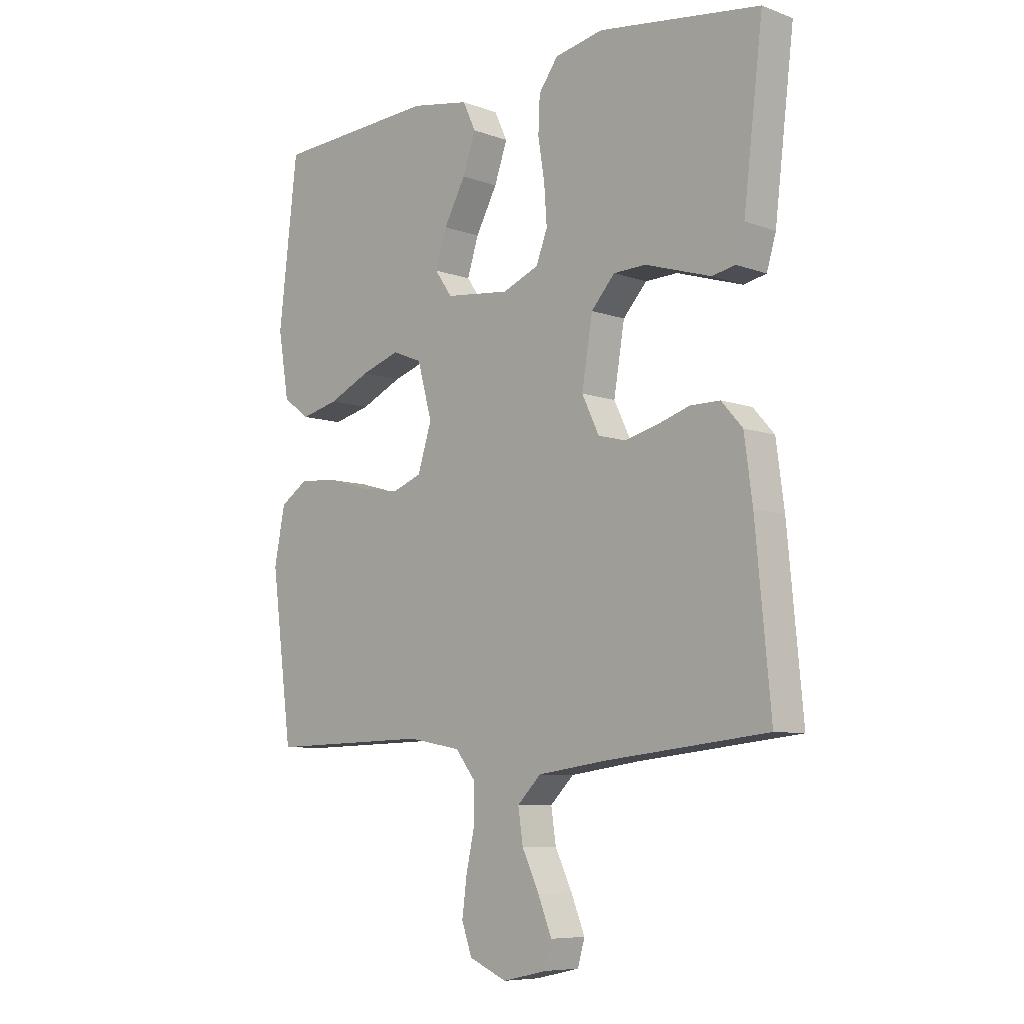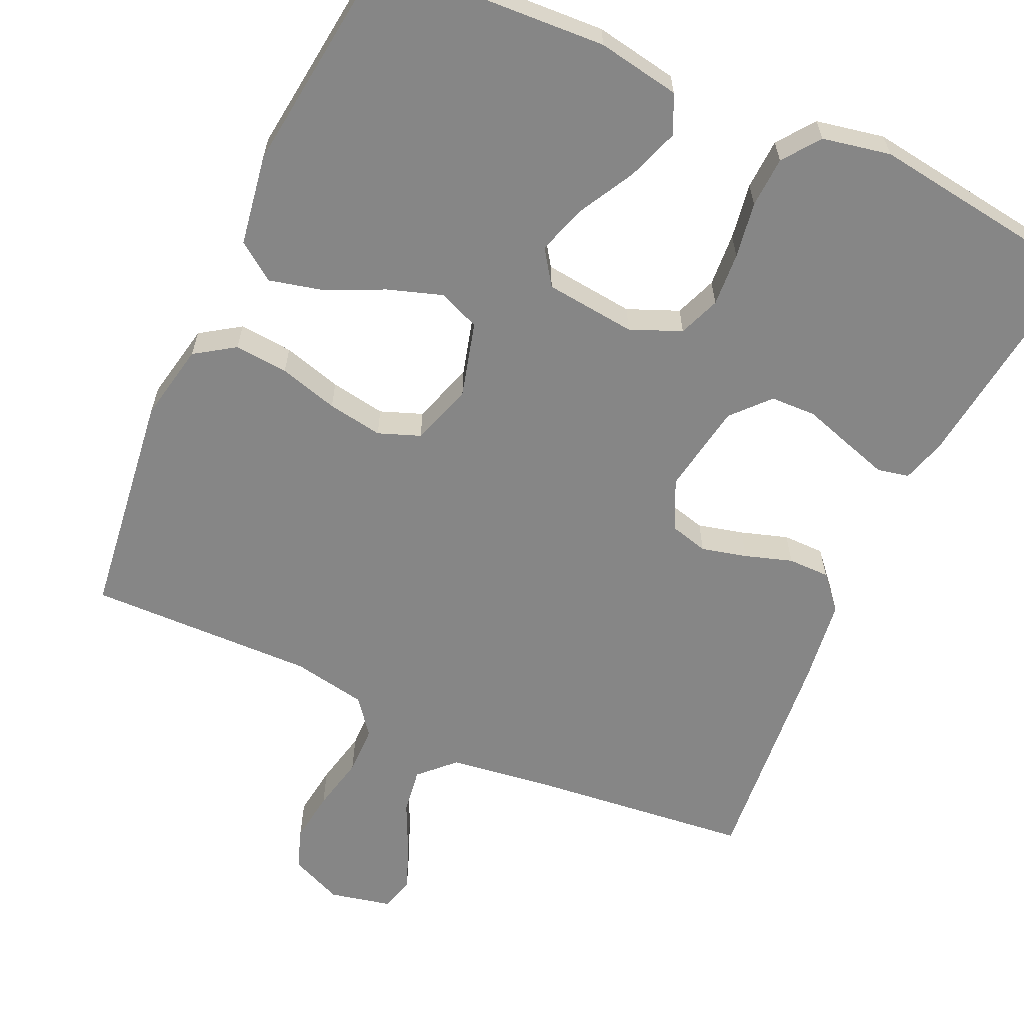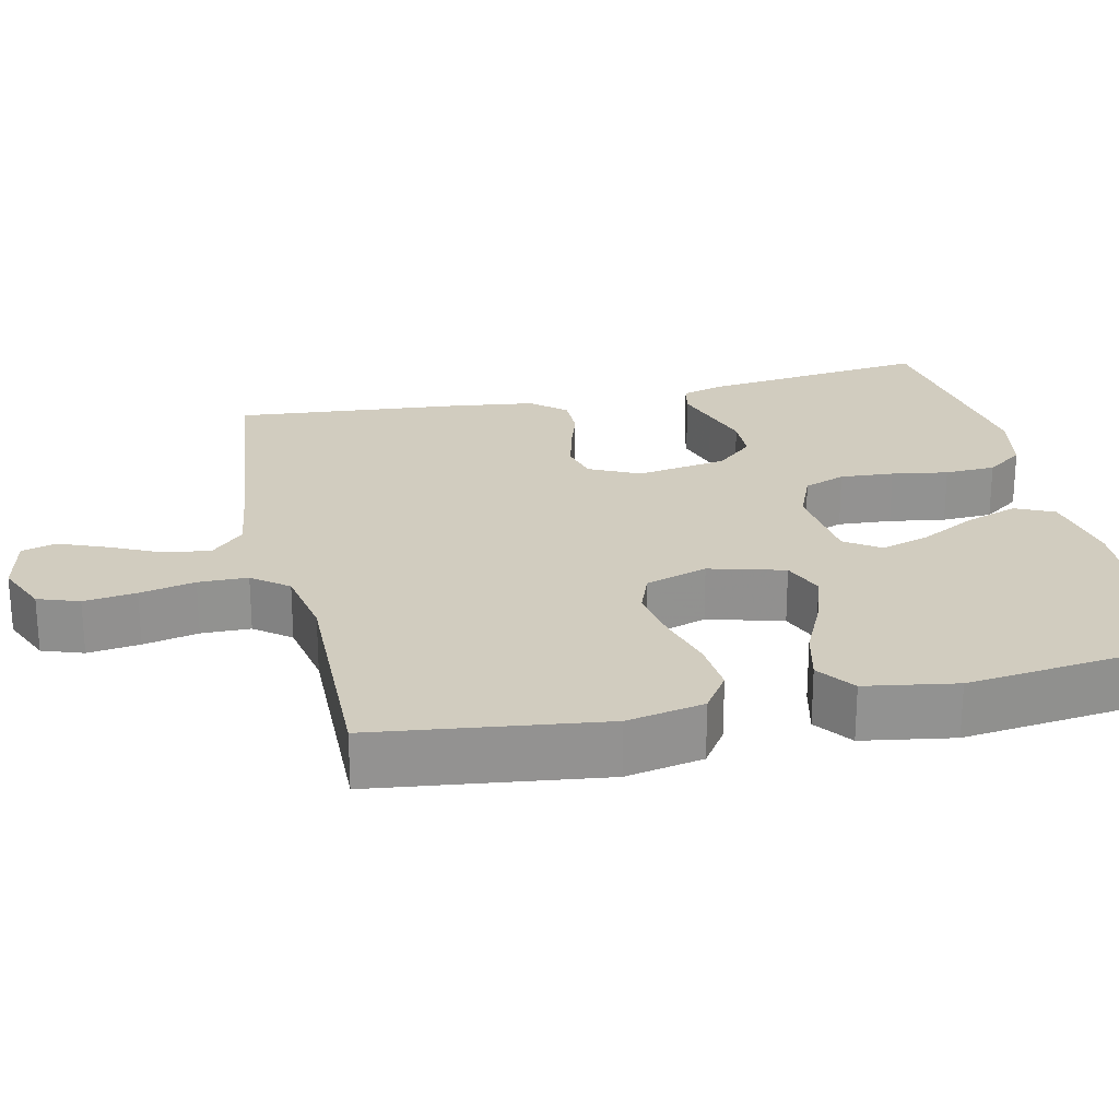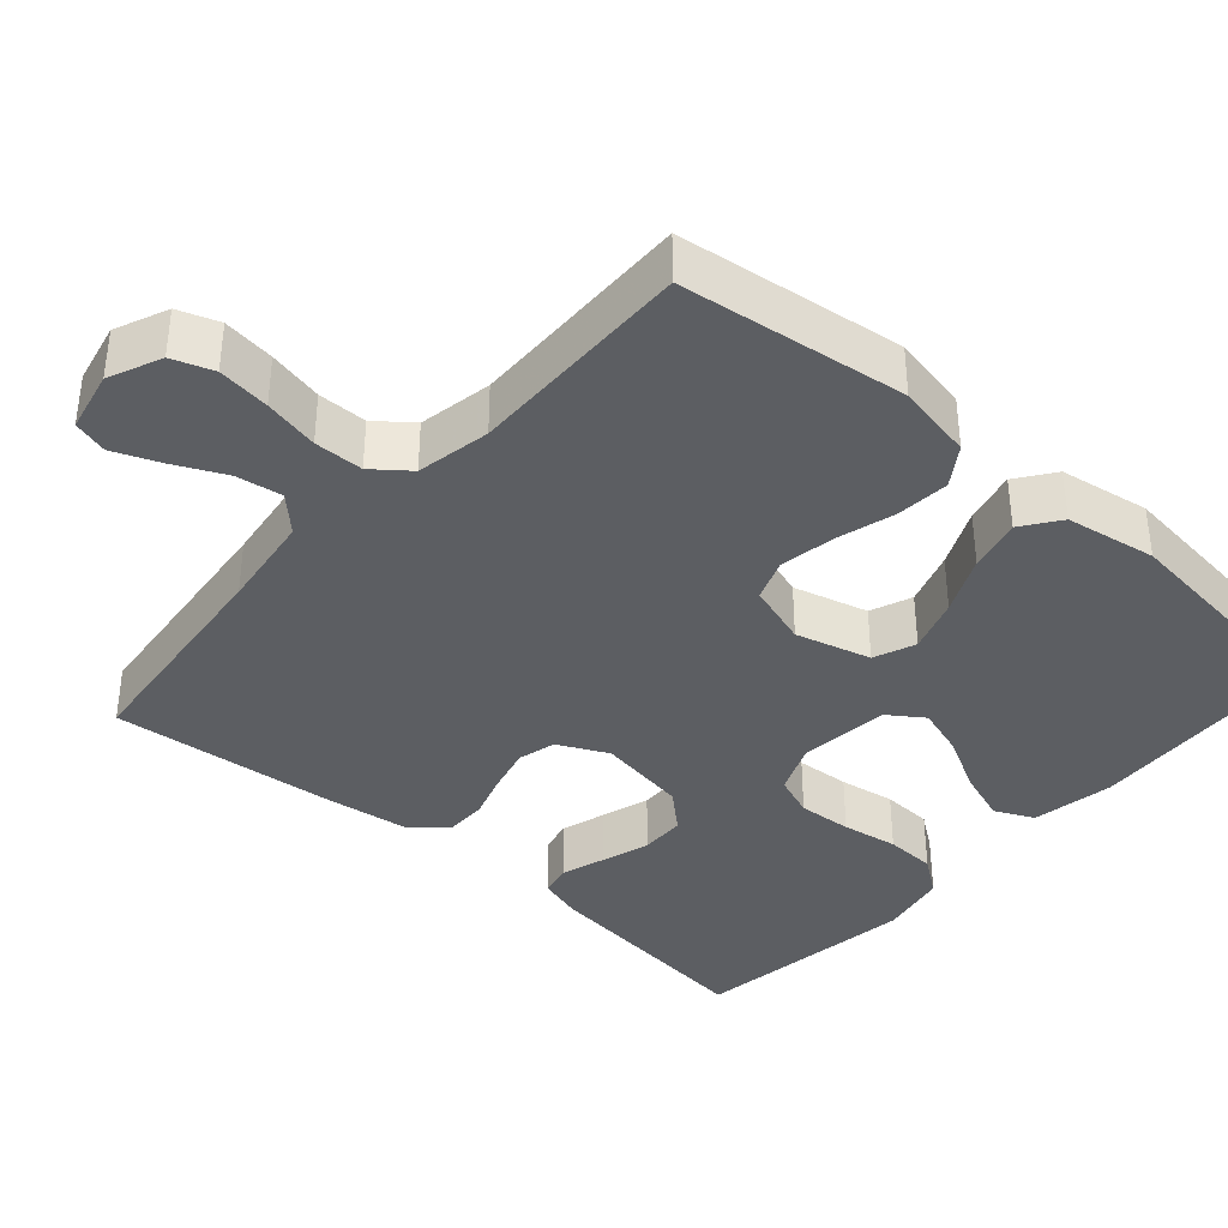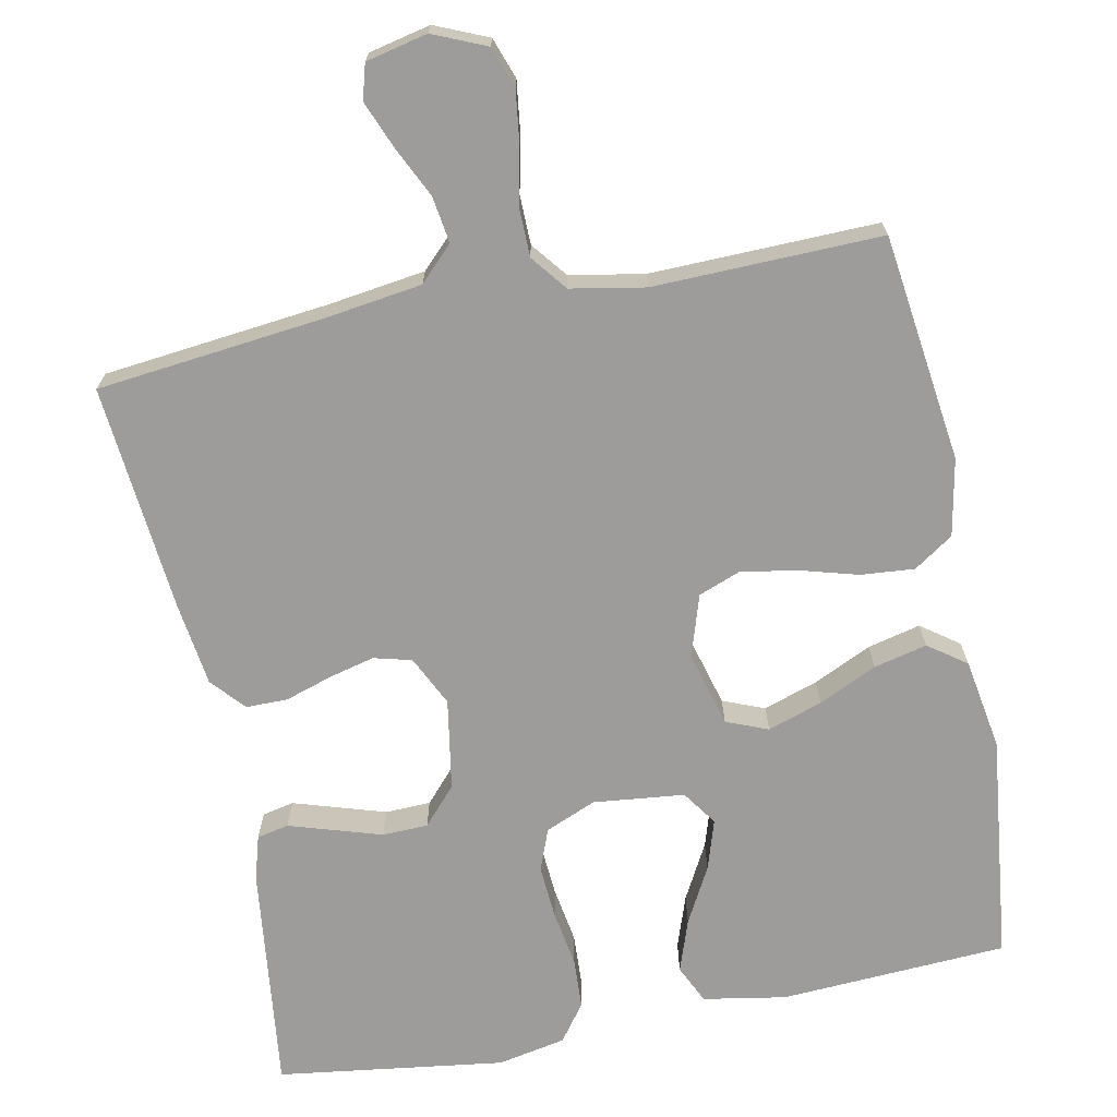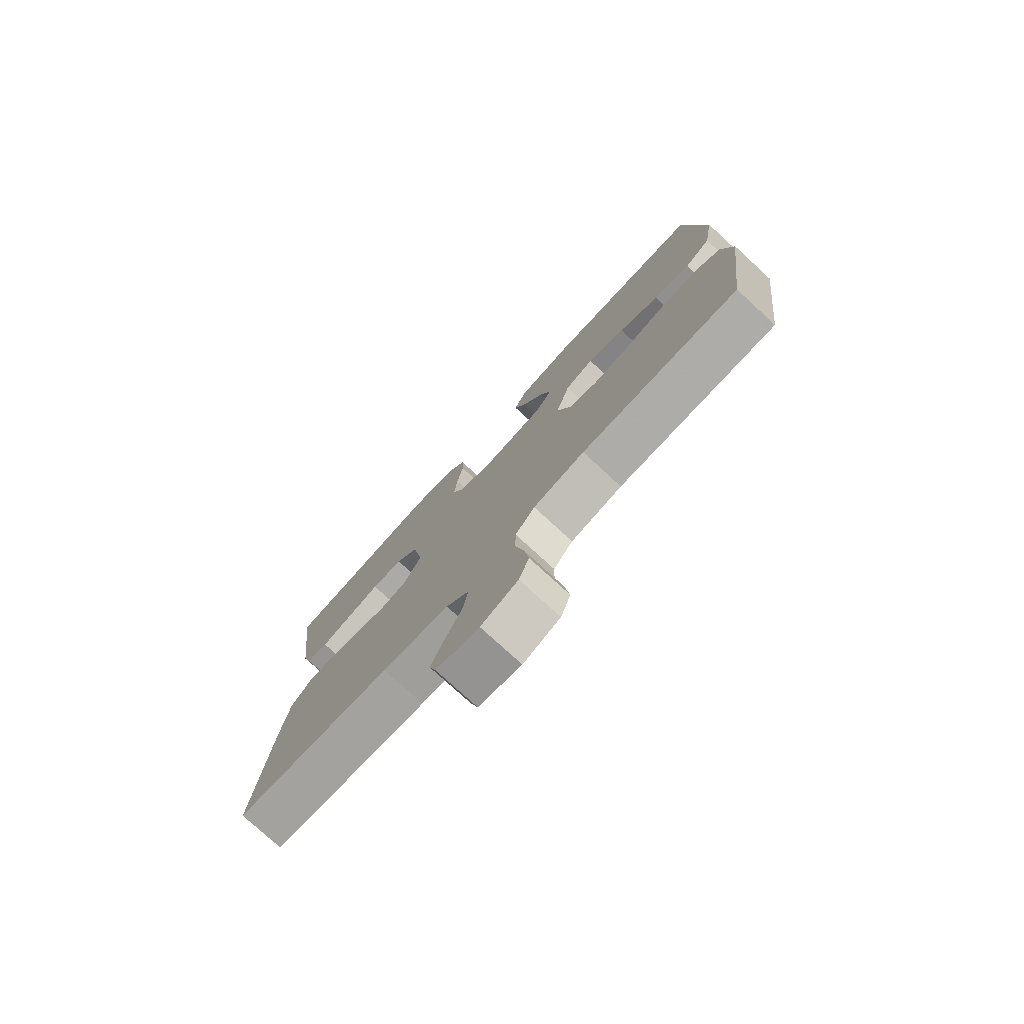
<metadata>
{"format":"obj","ext":"obj","renderer":"f3d","projection":"perspective","resolution":1024,"background":"white","views":[{"elev":-7.7,"azim":44.6,"up":"+Z"},{"elev":-62.2,"azim":-24.6,"up":"+Y"},{"elev":24.0,"azim":-102.8,"up":"+Y"},{"elev":-37.8,"azim":-131.5,"up":"+Y"},{"elev":-70.1,"azim":-168.7,"up":"+Y"},{"elev":-77.7,"azim":-132.5,"up":"+Z"}]}
</metadata>
<code>
v 0.5 0.07 -0.5
v 0.2 0.07 -0.533
v 0.072 0.07 -0.551
v 0.028 0.07 -0.595
v 0.037 0.07 -0.656
v 0.069 0.07 -0.723
v 0.094 0.07 -0.785
v 0.081 0.07 -0.831
v 0 0.07 -0.849
v -0.07 0.07 -0.819
v -0.089 0.07 -0.765
v -0.08 0.07 -0.696
v -0.064 0.07 -0.623
v -0.065 0.07 -0.558
v -0.102 0.07 -0.511
v -0.2 0.07 -0.493
v -0.5 0.07 -0.5
v -0.539 0.07 -0.2
v -0.519 0.07 -0.098
v -0.467 0.07 -0.063
v -0.396 0.07 -0.069
v -0.318 0.07 -0.091
v -0.245 0.07 -0.103
v -0.19 0.07 -0.082
v -0.164 0.07 0
v -0.191 0.07 0.099
v -0.246 0.07 0.121
v -0.318 0.07 0.097
v -0.395 0.07 0.061
v -0.465 0.07 0.044
v -0.515 0.07 0.08
v -0.535 0.07 0.2
v -0.5 0.07 0.5
v -0.2 0.07 0.517
v -0.091 0.07 0.498
v -0.067 0.07 0.447
v -0.091 0.07 0.378
v -0.131 0.07 0.304
v -0.152 0.07 0.238
v -0.12 0.07 0.192
v 0 0.07 0.179
v 0.067 0.07 0.207
v 0.088 0.07 0.262
v 0.083 0.07 0.333
v 0.071 0.07 0.407
v 0.074 0.07 0.474
v 0.11 0.07 0.523
v 0.2 0.07 0.541
v 0.5 0.07 0.5
v 0.464 0.07 0.2
v 0.447 0.07 0.142
v 0.405 0.07 0.133
v 0.347 0.07 0.151
v 0.283 0.07 0.171
v 0.223 0.07 0.169
v 0.179 0.07 0.12
v 0.159 0.07 0
v 0.191 0.07 -0.066
v 0.241 0.07 -0.079
v 0.301 0.07 -0.064
v 0.363 0.07 -0.044
v 0.418 0.07 -0.044
v 0.457 0.07 -0.088
v 0.472 0.07 -0.2
v 0.5 0 -0.5
v 0.2 0 -0.533
v 0.072 0 -0.551
v 0.028 0 -0.595
v 0.037 0 -0.656
v 0.069 0 -0.723
v 0.094 0 -0.785
v 0.081 0 -0.831
v 0 0 -0.849
v -0.07 0 -0.819
v -0.089 0 -0.765
v -0.08 0 -0.696
v -0.064 0 -0.623
v -0.065 0 -0.558
v -0.102 0 -0.511
v -0.2 0 -0.493
v -0.5 0 -0.5
v -0.539 0 -0.2
v -0.519 0 -0.098
v -0.467 0 -0.063
v -0.396 0 -0.069
v -0.318 0 -0.091
v -0.245 0 -0.103
v -0.19 0 -0.082
v -0.164 0 0
v -0.191 0 0.099
v -0.246 0 0.121
v -0.318 0 0.097
v -0.395 0 0.061
v -0.465 0 0.044
v -0.515 0 0.08
v -0.535 0 0.2
v -0.5 0 0.5
v -0.2 0 0.517
v -0.091 0 0.498
v -0.067 0 0.447
v -0.091 0 0.378
v -0.131 0 0.304
v -0.152 0 0.238
v -0.12 0 0.192
v 0 0 0.179
v 0.067 0 0.207
v 0.088 0 0.262
v 0.083 0 0.333
v 0.071 0 0.407
v 0.074 0 0.474
v 0.11 0 0.523
v 0.2 0 0.541
v 0.5 0 0.5
v 0.464 0 0.2
v 0.447 0 0.142
v 0.405 0 0.133
v 0.347 0 0.151
v 0.283 0 0.171
v 0.223 0 0.169
v 0.179 0 0.12
v 0.159 0 0
v 0.191 0 -0.066
v 0.241 0 -0.079
v 0.301 0 -0.064
v 0.363 0 -0.044
v 0.418 0 -0.044
v 0.457 0 -0.088
v 0.472 0 -0.2
f 63 64 1 2
f 60 61 62 63
f 59 60 63 2
f 58 59 2 3
f 57 58 3 4
f 56 57 4
f 51 52 53 54
f 49 50 51 54
f 49 54 55
f 48 49 55 56
f 44 45 46 47
f 43 44 47 48
f 42 43 48 56
f 35 36 37 38
f 35 38 39
f 34 35 39
f 33 34 39
f 32 33 39 40
f 28 29 30 31
f 27 28 31 32
f 19 20 21 22
f 19 22 23
f 16 17 18 19
f 15 16 19 23
f 14 15 23 24
f 10 11 12 13
f 8 9 10 13
f 8 13 14
f 5 6 7 8
f 5 8 14 24
f 41 42 56 4
f 27 32 40 41
f 26 27 41
f 25 26 41 4
f 4 5 24 25
f 66 65 128 127
f 127 126 125 124
f 66 127 124 123
f 67 66 123 122
f 68 67 122 121
f 68 121 120
f 118 117 116 115
f 118 115 114 113
f 119 118 113
f 120 119 113 112
f 111 110 109 108
f 112 111 108 107
f 120 112 107 106
f 102 101 100 99
f 103 102 99
f 103 99 98
f 103 98 97
f 104 103 97 96
f 95 94 93 92
f 96 95 92 91
f 86 85 84 83
f 87 86 83
f 83 82 81 80
f 87 83 80 79
f 88 87 79 78
f 77 76 75 74
f 77 74 73 72
f 78 77 72
f 72 71 70 69
f 88 78 72 69
f 68 120 106 105
f 105 104 96 91
f 105 91 90
f 68 105 90 89
f 89 88 69 68
f 1 65 66 2
f 2 66 67 3
f 3 67 68 4
f 4 68 69 5
f 5 69 70 6
f 6 70 71 7
f 7 71 72 8
f 8 72 73 9
f 9 73 74 10
f 10 74 75 11
f 11 75 76 12
f 12 76 77 13
f 13 77 78 14
f 14 78 79 15
f 15 79 80 16
f 16 80 81 17
f 17 81 82 18
f 18 82 83 19
f 19 83 84 20
f 20 84 85 21
f 21 85 86 22
f 22 86 87 23
f 23 87 88 24
f 24 88 89 25
f 25 89 90 26
f 26 90 91 27
f 27 91 92 28
f 28 92 93 29
f 29 93 94 30
f 30 94 95 31
f 31 95 96 32
f 32 96 97 33
f 33 97 98 34
f 34 98 99 35
f 35 99 100 36
f 36 100 101 37
f 37 101 102 38
f 38 102 103 39
f 39 103 104 40
f 40 104 105 41
f 41 105 106 42
f 42 106 107 43
f 43 107 108 44
f 44 108 109 45
f 45 109 110 46
f 46 110 111 47
f 47 111 112 48
f 48 112 113 49
f 49 113 114 50
f 50 114 115 51
f 51 115 116 52
f 52 116 117 53
f 53 117 118 54
f 54 118 119 55
f 55 119 120 56
f 56 120 121 57
f 57 121 122 58
f 58 122 123 59
f 59 123 124 60
f 60 124 125 61
f 61 125 126 62
f 62 126 127 63
f 63 127 128 64
f 64 128 65 1

</code>
